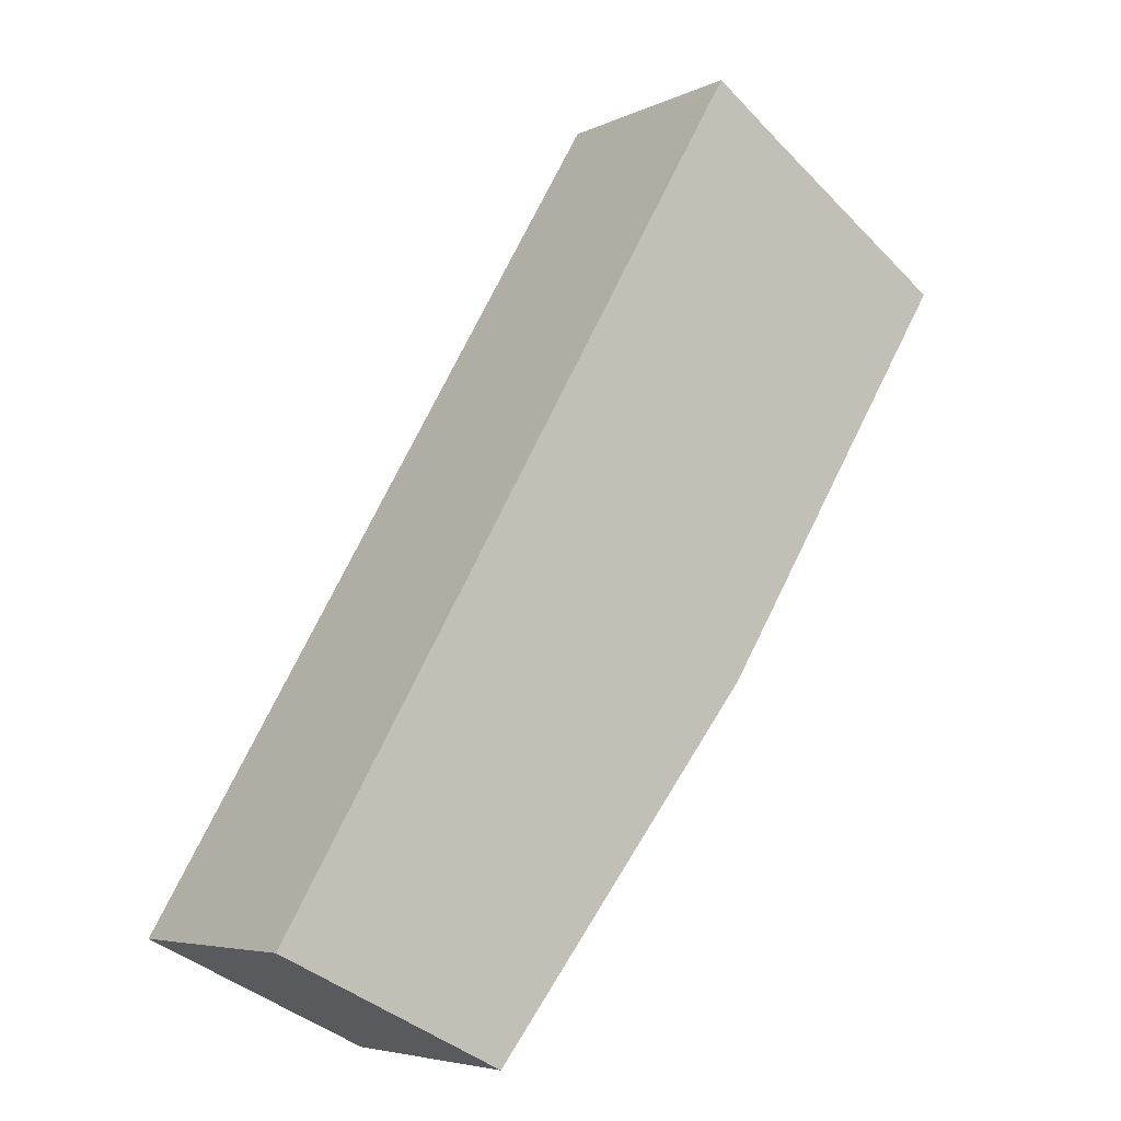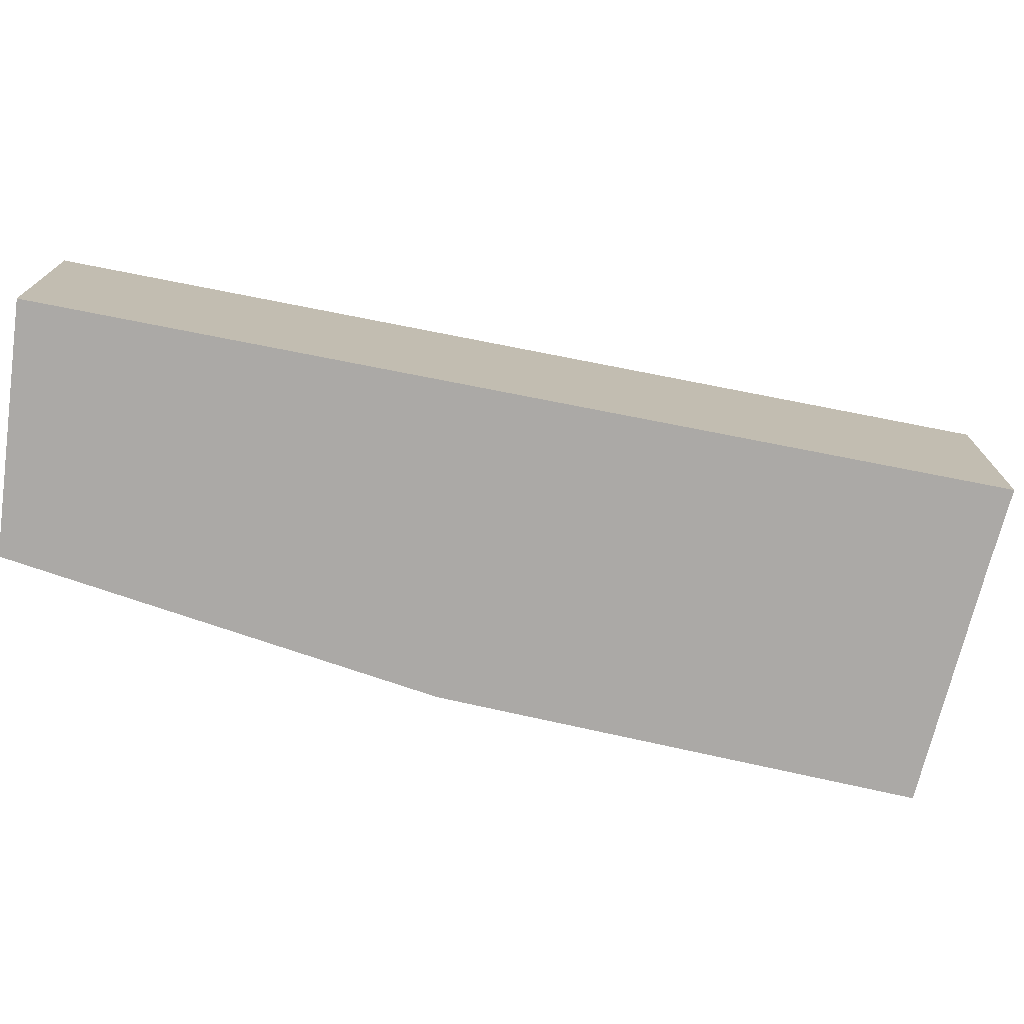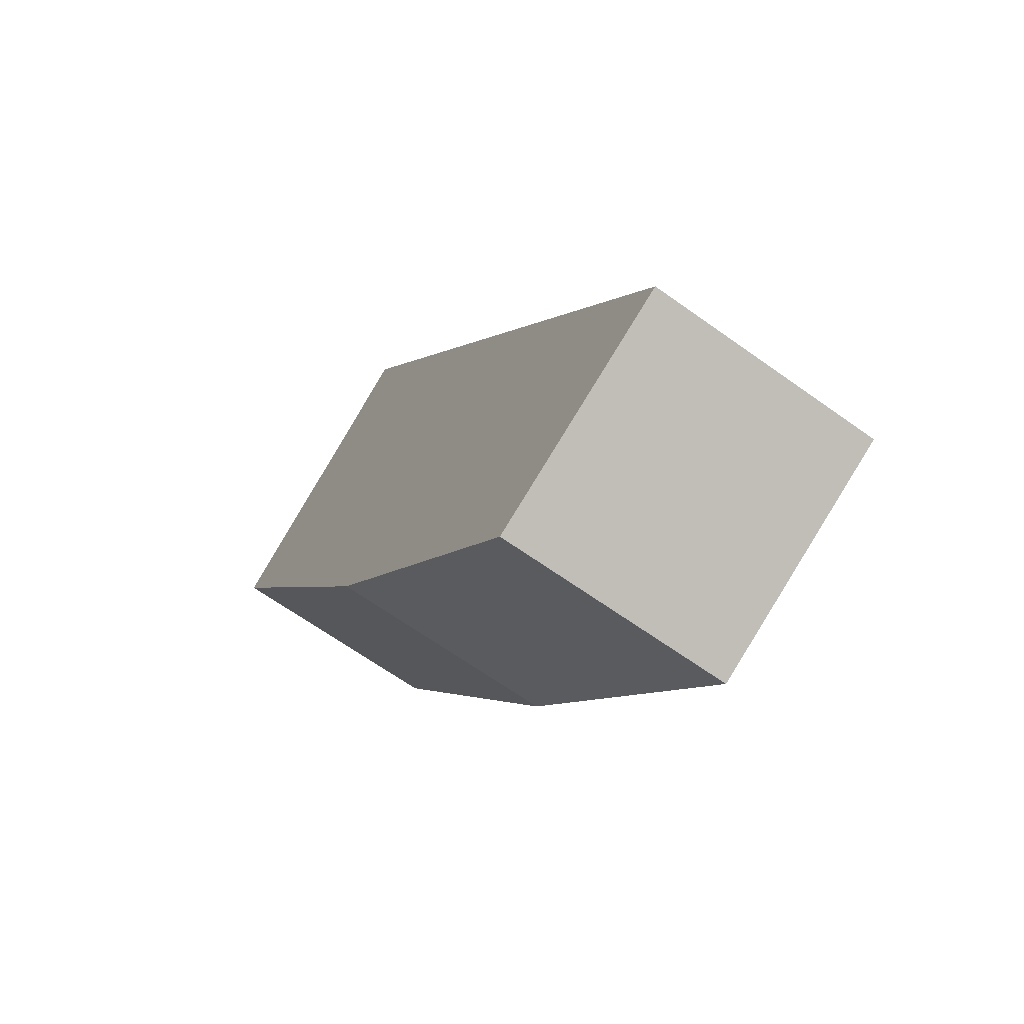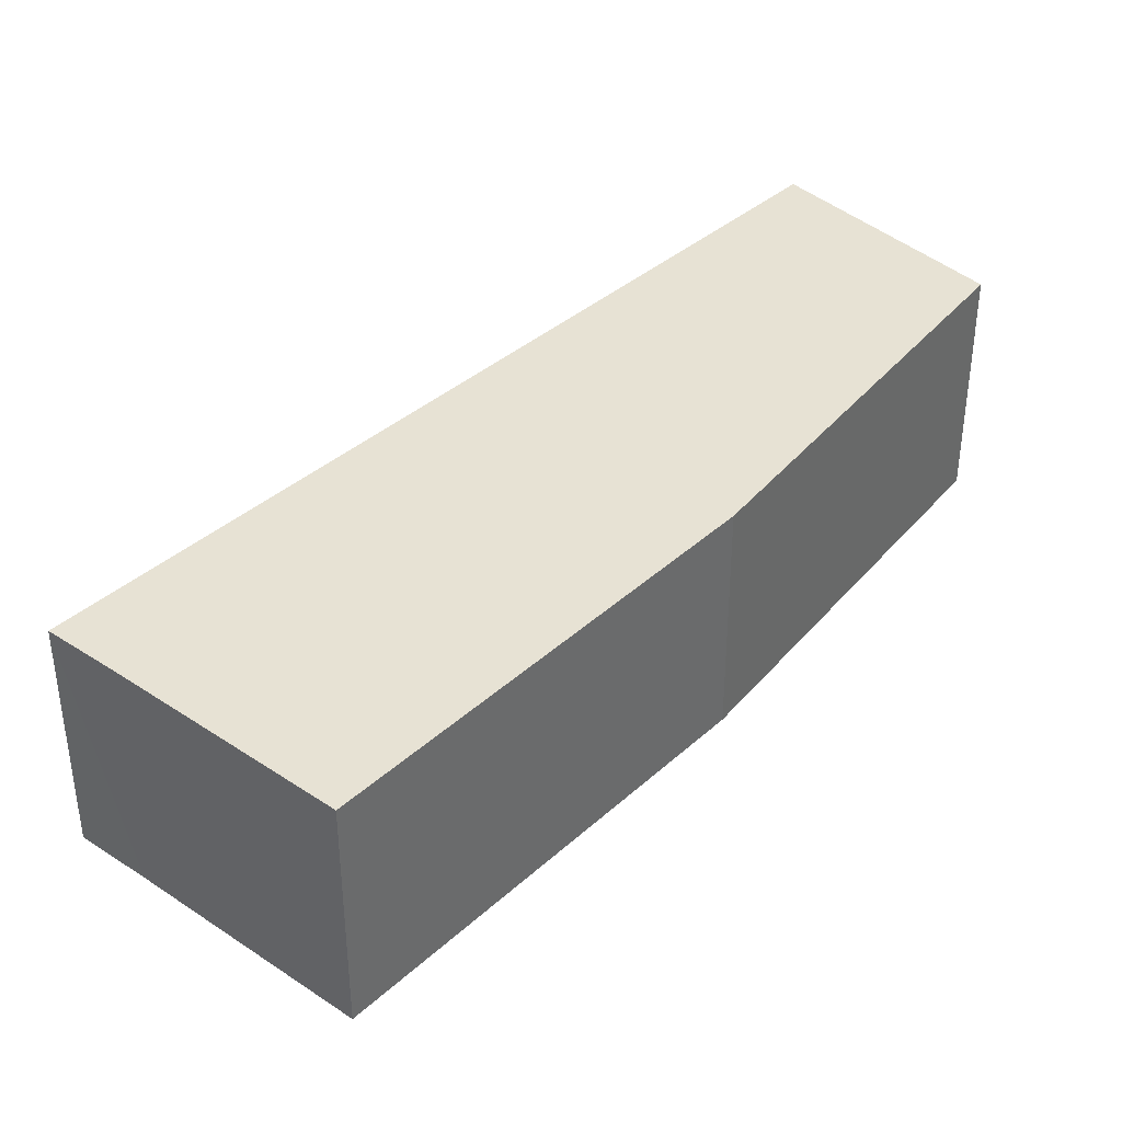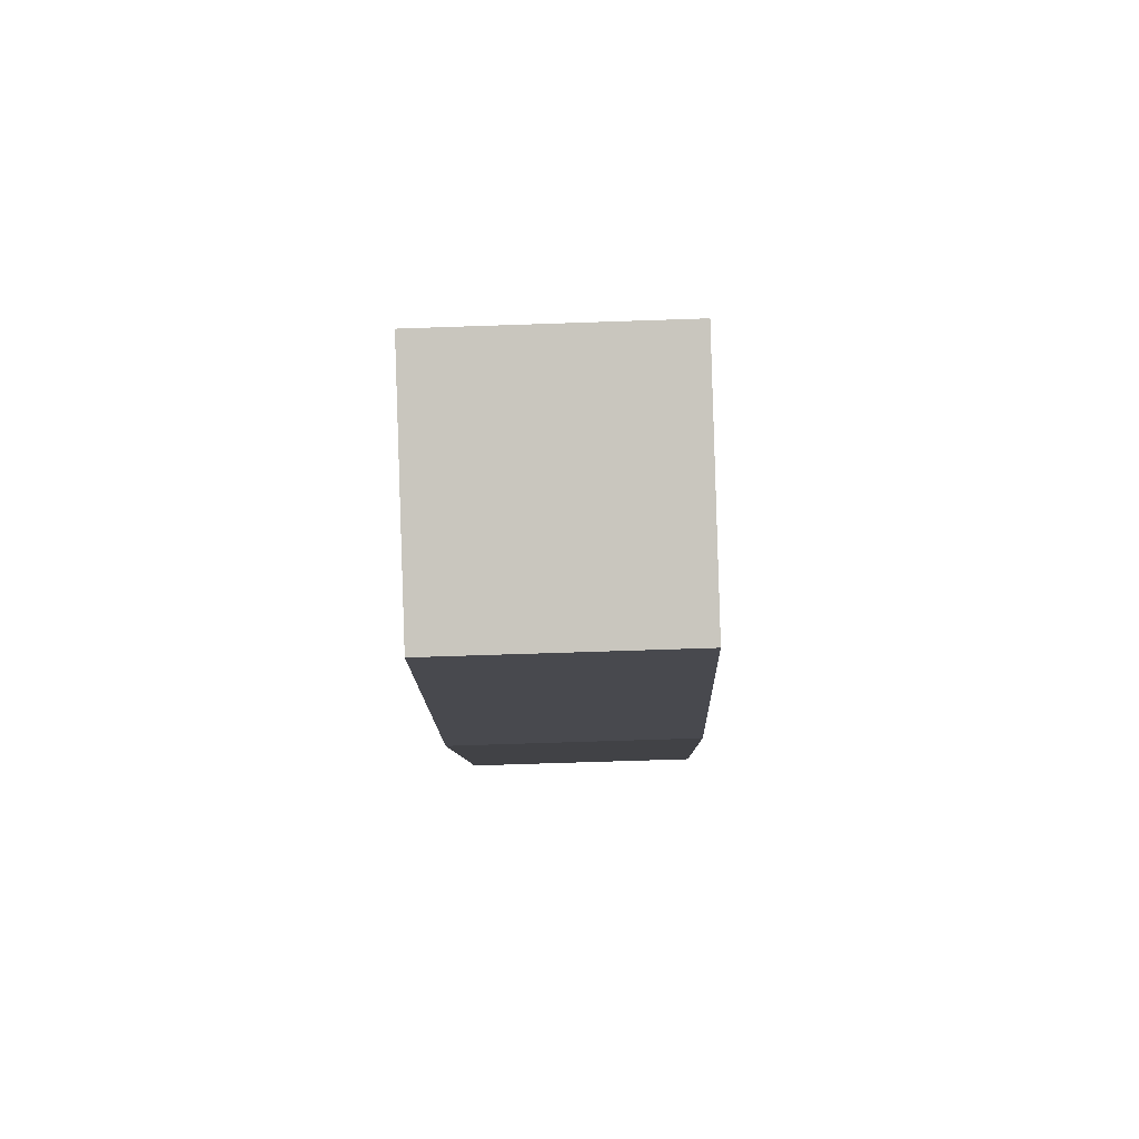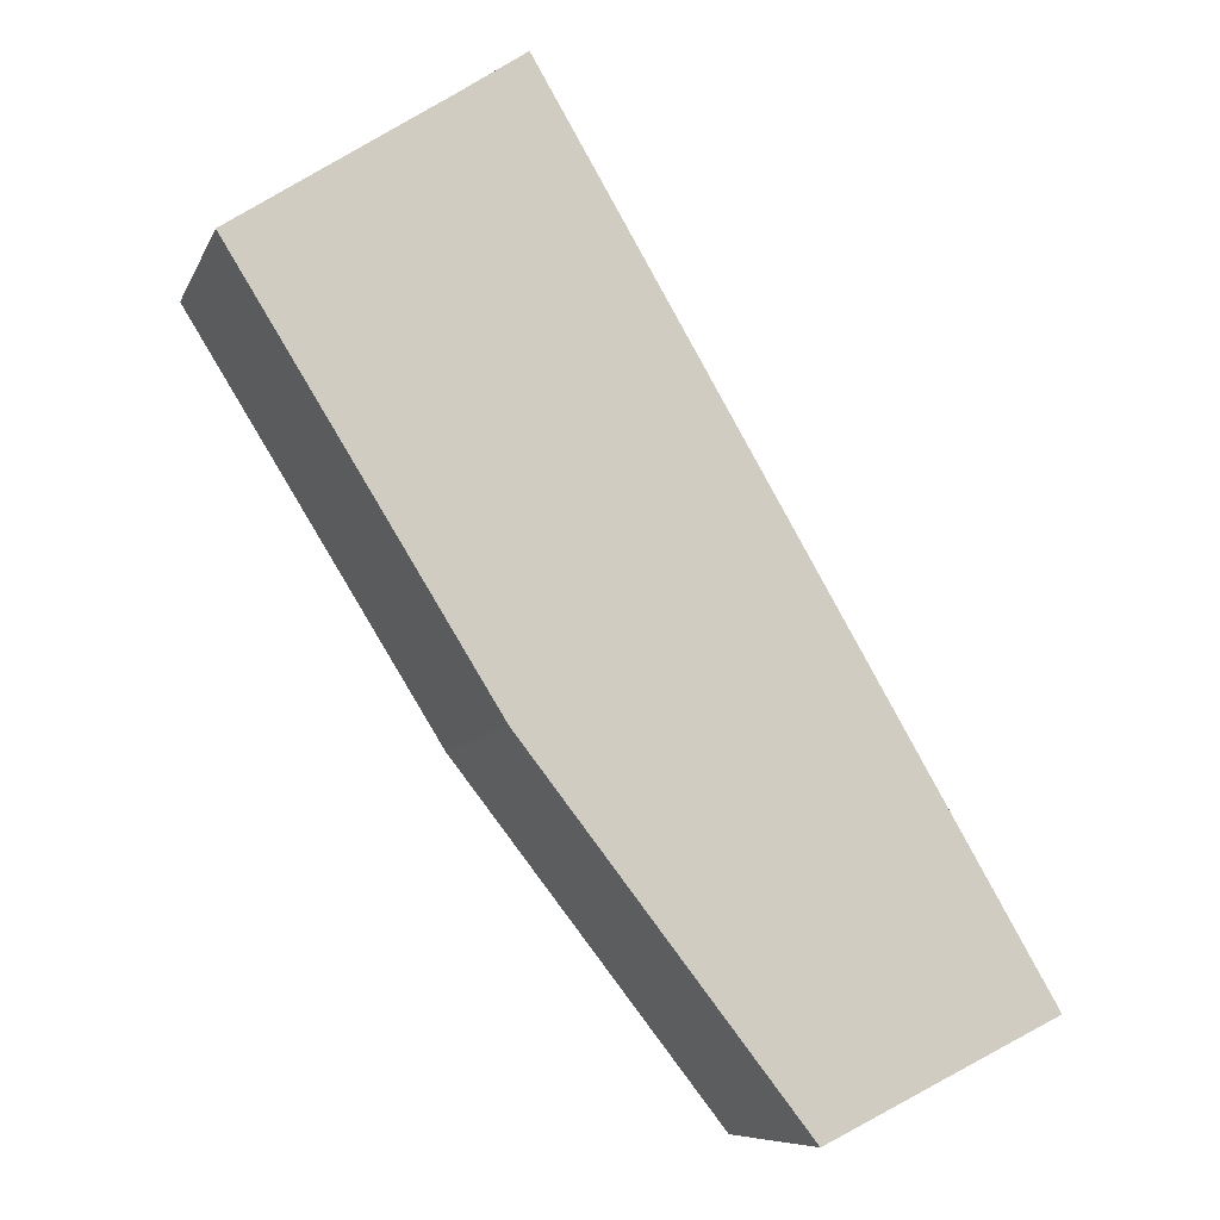
<metadata>
{"format":"obj","ext":"obj","renderer":"f3d","projection":"perspective","resolution":1024,"background":"white","views":[{"elev":-5.4,"azim":-35.3,"up":"+Z"},{"elev":-75.5,"azim":-70.8,"up":"+Y"},{"elev":-65.4,"azim":-125.8,"up":"+Z"},{"elev":39.7,"azim":73.7,"up":"+Y"},{"elev":-64.9,"azim":-88.0,"up":"+Z"},{"elev":-8.5,"azim":163.9,"up":"+Z"}]}
</metadata>
<code>
v  0 1.917 1.174e-16
v  3.961 1.917 1.897
v  1.795 1.917 -0.881
v  3.84 1.917 6.576
v  4.345 1.917 6.227
v  5.971 1.917 5.132
v  5.971 -3.142e-16 5.132
v  3.961 -1.162e-16 1.897
v  1.795 5.395e-17 -0.881
v  0 0 0
v  3.84 -4.027e-16 6.576
v  4.345 -3.813e-16 6.227
g defaultobject
f 1 2 3
f 2 1 4
f 2 4 5
f 2 5 6
f 7 2 6
f 2 7 8
f 8 3 2
f 3 8 9
f 9 1 3
f 1 9 10
f 10 4 1
f 4 10 11
f 5 7 6
f 7 5 4
f 7 4 12
f 12 4 11
f 8 10 9
f 10 8 11
f 11 8 12
f 12 8 7

</code>
